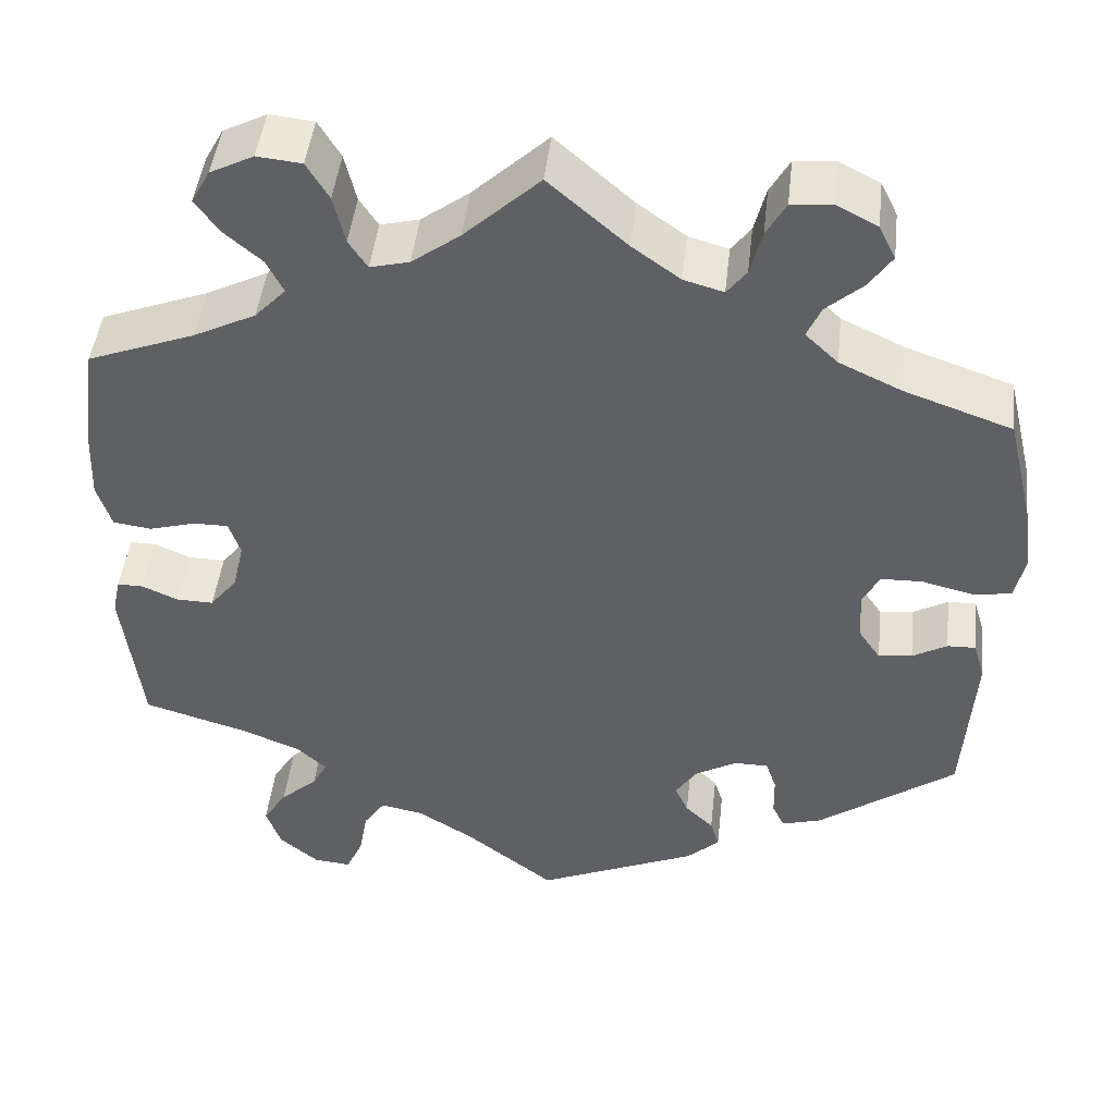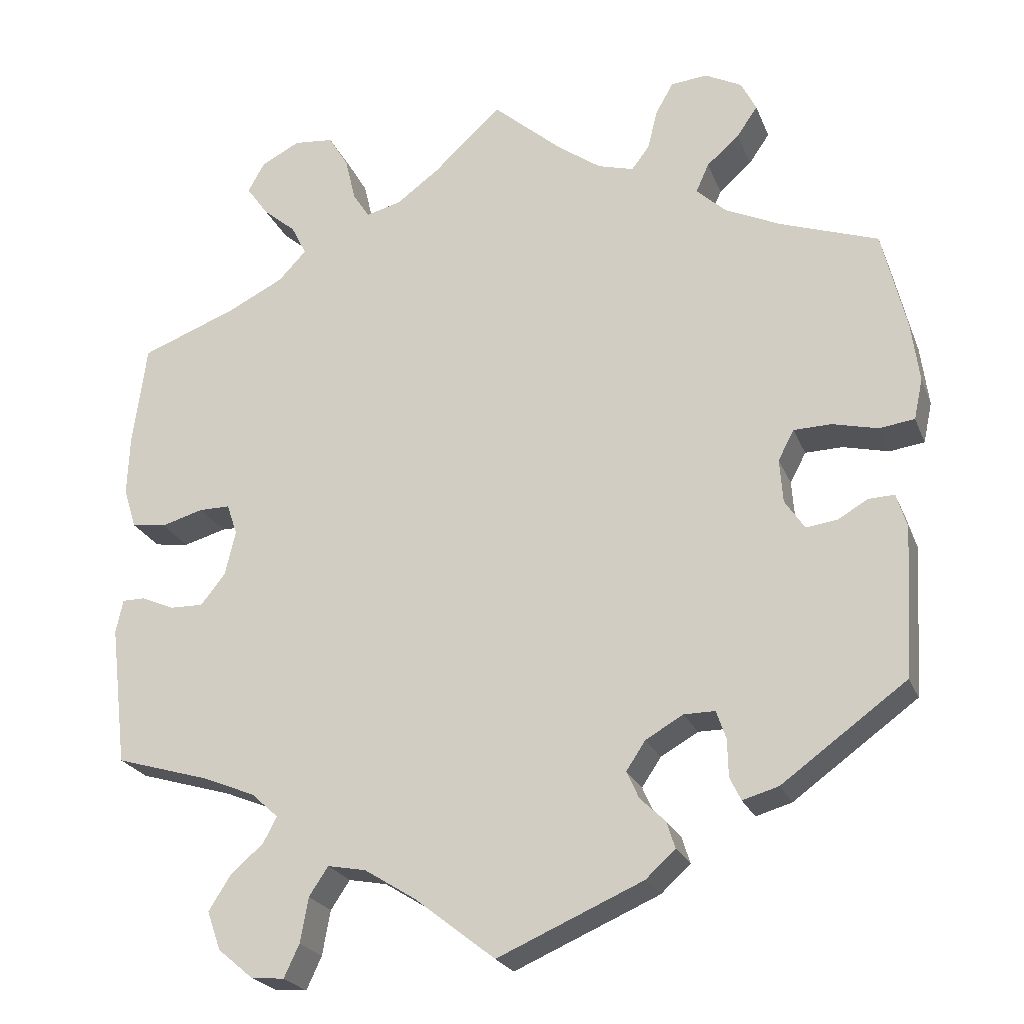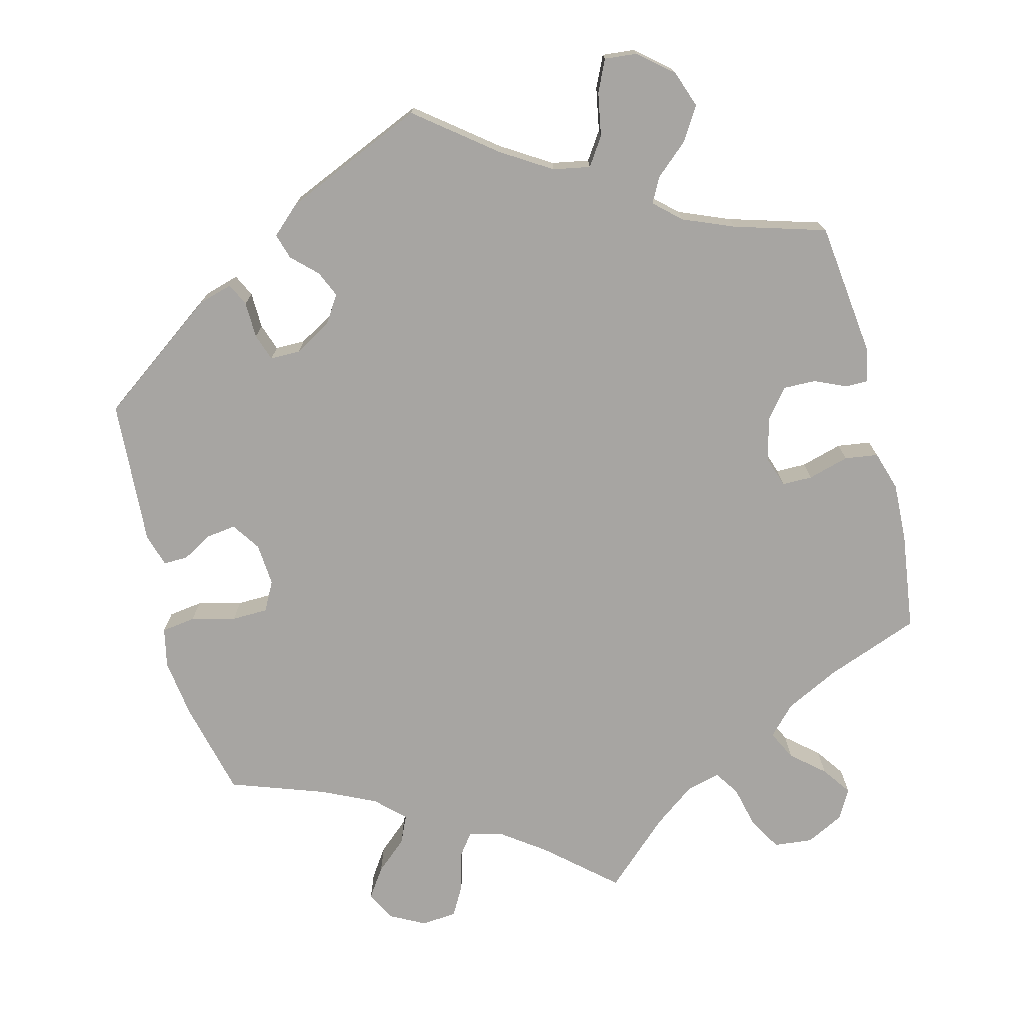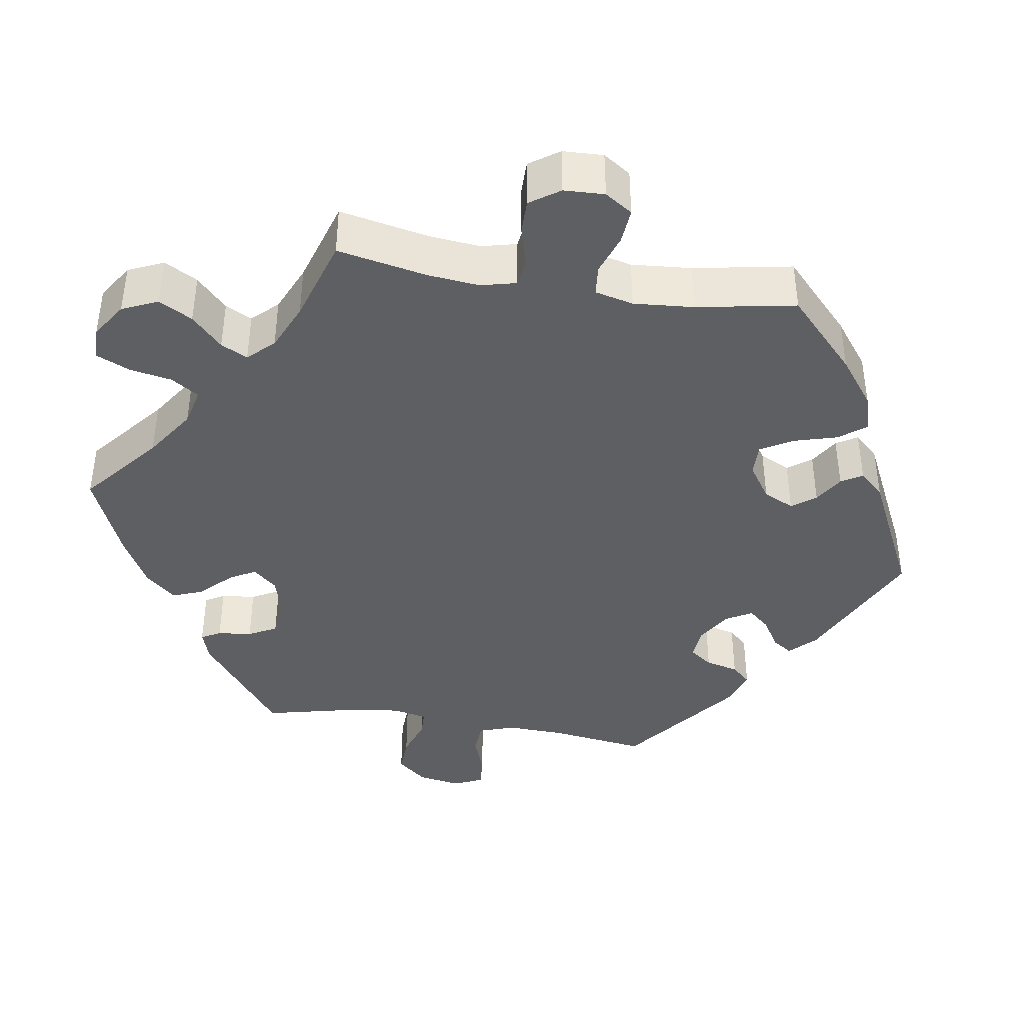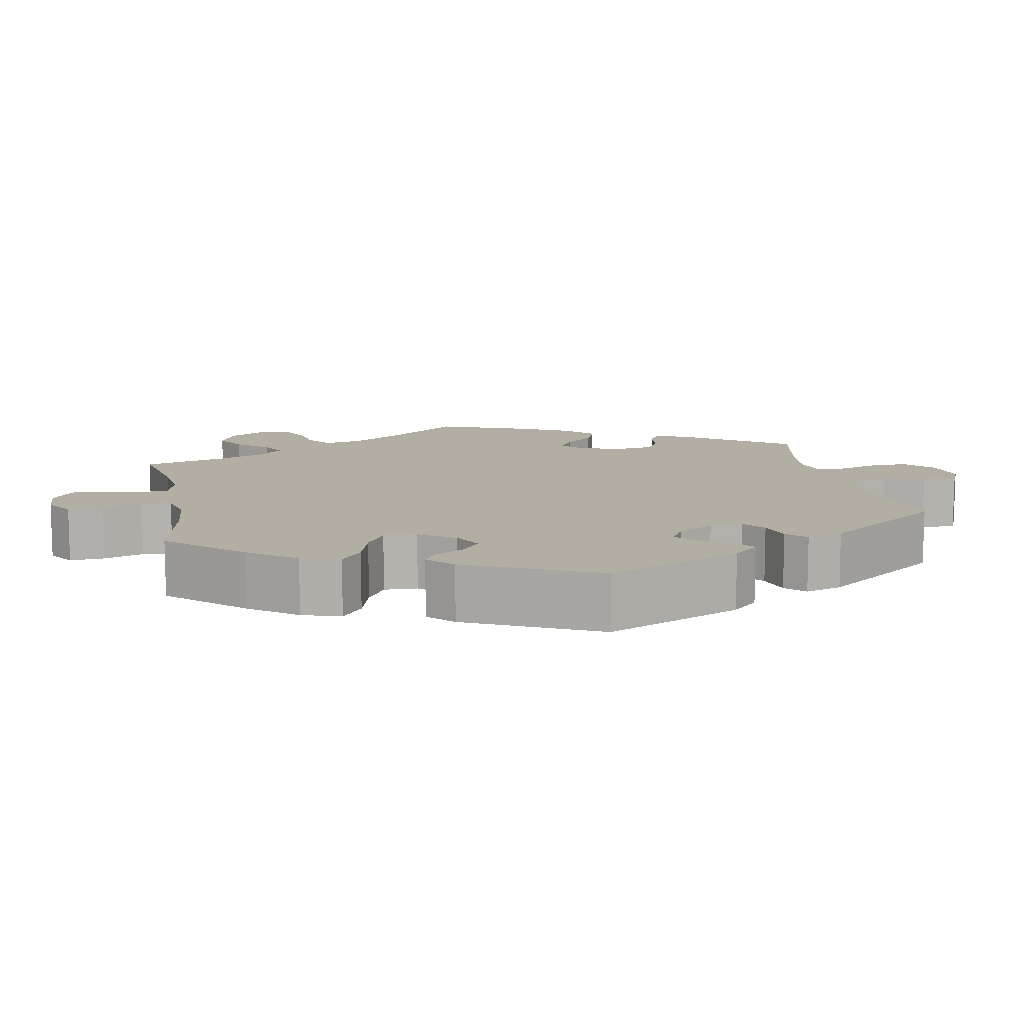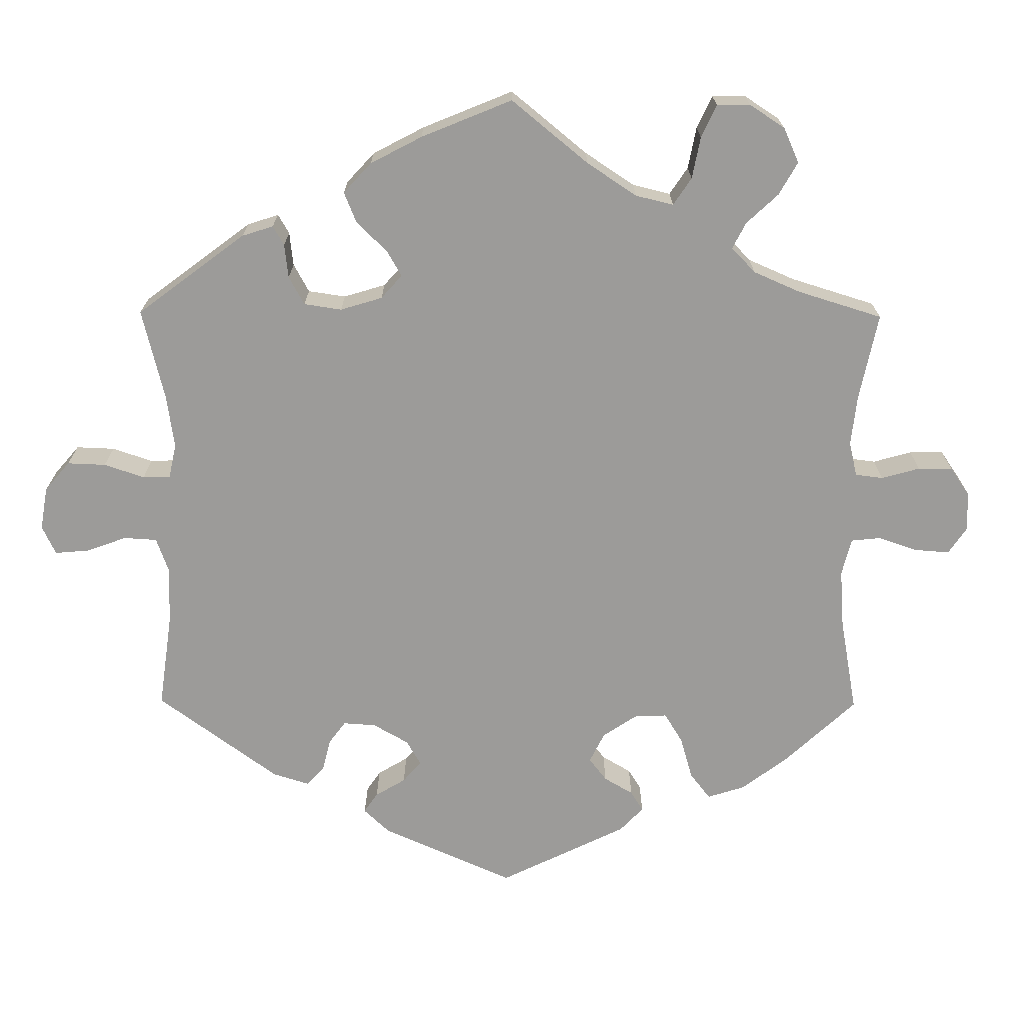
<metadata>
{"format":"obj","ext":"obj","renderer":"f3d","projection":"perspective","resolution":1024,"background":"white","views":[{"elev":46.2,"azim":6.4,"up":"+Z"},{"elev":-23.2,"azim":18.2,"up":"+Z"},{"elev":-73.9,"azim":-165.7,"up":"+Y"},{"elev":-39.8,"azim":20.7,"up":"+Y"},{"elev":10.9,"azim":108.8,"up":"+Y"},{"elev":-69.7,"azim":-60.4,"up":"+Y"}]}
</metadata>
<code>
v -0.38 0.07 0.335
v -0.31 0.07 0.37
v -0.275 0.07 0.407
v -0.294 0.07 0.445
v -0.336 0.07 0.481
v -0.363 0.07 0.519
v -0.342 0.07 0.557
v -0.293 0.07 0.582
v -0.243 0.07 0.577
v -0.218 0.07 0.535
v -0.205 0.07 0.48
v -0.184 0.07 0.448
v -0.14 0.07 0.459
v -0.086 0.07 0.499
v -0.001 0.07 0.578
v 0.087 0.07 0.501
v 0.141 0.07 0.462
v 0.186 0.07 0.449
v 0.208 0.07 0.478
v 0.221 0.07 0.529
v 0.243 0.07 0.568
v 0.289 0.07 0.572
v 0.335 0.07 0.548
v 0.354 0.07 0.51
v 0.328 0.07 0.472
v 0.287 0.07 0.436
v 0.271 0.07 0.4
v 0.308 0.07 0.365
v 0.378 0.07 0.332
v 0.5 0.07 0.289
v 0.53 0.07 0.164
v 0.54 0.07 0.088
v 0.529 0.07 0.037
v 0.485 0.07 0.031
v 0.428 0.07 0.045
v 0.381 0.07 0.044
v 0.361 0.07 0.006
v 0.365 0.07 -0.049
v 0.39 0.07 -0.086
v 0.428 0.07 -0.081
v 0.467 0.07 -0.059
v 0.499 0.07 -0.058
v 0.512 0.07 -0.101
v 0.5 0.07 -0.289
v 0.344 0.07 -0.402
v 0.299 0.07 -0.415
v 0.285 0.07 -0.386
v 0.284 0.07 -0.339
v 0.272 0.07 -0.304
v 0.233 0.07 -0.304
v 0.186 0.07 -0.331
v 0.162 0.07 -0.367
v 0.177 0.07 -0.401
v 0.209 0.07 -0.432
v 0.219 0.07 -0.465
v 0.182 0.07 -0.499
v 0 0.07 -0.578
v -0.101 0.07 -0.499
v -0.165 0.07 -0.459
v -0.213 0.07 -0.45
v -0.237 0.07 -0.486
v -0.247 0.07 -0.542
v -0.266 0.07 -0.583
v -0.308 0.07 -0.579
v -0.352 0.07 -0.542
v -0.369 0.07 -0.494
v -0.342 0.07 -0.451
v -0.3 0.07 -0.414
v -0.283 0.07 -0.382
v -0.317 0.07 -0.351
v -0.383 0.07 -0.324
v -0.501 0.07 -0.289
v -0.522 0.07 -0.113
v -0.513 0.07 -0.071
v -0.484 0.07 -0.071
v -0.443 0.07 -0.089
v -0.401 0.07 -0.09
v -0.37 0.07 -0.051
v -0.357 0.07 0.005
v -0.37 0.07 0.044
v -0.409 0.07 0.044
v -0.462 0.07 0.029
v -0.505 0.07 0.035
v -0.521 0.07 0.086
v -0.518 0.07 0.162
v -0.501 0.07 0.289
v -0.38 0 0.335
v -0.31 0 0.37
v -0.275 0 0.407
v -0.294 0 0.445
v -0.336 0 0.481
v -0.363 0 0.519
v -0.342 0 0.557
v -0.293 0 0.582
v -0.243 0 0.577
v -0.218 0 0.535
v -0.205 0 0.48
v -0.184 0 0.448
v -0.14 0 0.459
v -0.086 0 0.499
v -0.001 0 0.578
v 0.087 0 0.501
v 0.141 0 0.462
v 0.186 0 0.449
v 0.208 0 0.478
v 0.221 0 0.529
v 0.243 0 0.568
v 0.289 0 0.572
v 0.335 0 0.548
v 0.354 0 0.51
v 0.328 0 0.472
v 0.287 0 0.436
v 0.271 0 0.4
v 0.308 0 0.365
v 0.378 0 0.332
v 0.5 0 0.289
v 0.53 0 0.164
v 0.54 0 0.088
v 0.529 0 0.037
v 0.485 0 0.031
v 0.428 0 0.045
v 0.381 0 0.044
v 0.361 0 0.006
v 0.365 0 -0.049
v 0.39 0 -0.086
v 0.428 0 -0.081
v 0.467 0 -0.059
v 0.499 0 -0.058
v 0.512 0 -0.101
v 0.5 0 -0.289
v 0.344 0 -0.402
v 0.299 0 -0.415
v 0.285 0 -0.386
v 0.284 0 -0.339
v 0.272 0 -0.304
v 0.233 0 -0.304
v 0.186 0 -0.331
v 0.162 0 -0.367
v 0.177 0 -0.401
v 0.209 0 -0.432
v 0.219 0 -0.465
v 0.182 0 -0.499
v 0 0 -0.578
v -0.101 0 -0.499
v -0.165 0 -0.459
v -0.213 0 -0.45
v -0.237 0 -0.486
v -0.247 0 -0.542
v -0.266 0 -0.583
v -0.308 0 -0.579
v -0.352 0 -0.542
v -0.369 0 -0.494
v -0.342 0 -0.451
v -0.3 0 -0.414
v -0.283 0 -0.382
v -0.317 0 -0.351
v -0.383 0 -0.324
v -0.501 0 -0.289
v -0.522 0 -0.113
v -0.513 0 -0.071
v -0.484 0 -0.071
v -0.443 0 -0.089
v -0.401 0 -0.09
v -0.37 0 -0.051
v -0.357 0 0.005
v -0.37 0 0.044
v -0.409 0 0.044
v -0.462 0 0.029
v -0.505 0 0.035
v -0.521 0 0.086
v -0.518 0 0.162
v -0.501 0 0.289
f 85 86 1
f 84 85 1 2
f 81 82 83 84
f 80 81 84 2
f 79 80 2 3
f 73 74 75 76
f 71 72 73 76
f 70 71 76 77
f 69 70 77 78
f 65 66 67 68
f 65 68 69
f 64 65 69
f 61 62 63 64
f 60 61 64 69
f 59 60 69 78
f 55 56 57 58
f 53 54 55 58
f 52 53 58 59
f 51 52 59 78
f 45 46 47 48
f 45 48 49
f 44 45 49
f 43 44 49 50
f 40 41 42 43
f 39 40 43 50
f 32 33 34 35
f 32 35 36
f 29 30 31 32
f 28 29 32 36
f 27 28 36 37
f 23 24 25 26
f 23 26 27
f 22 23 27
f 19 20 21 22
f 18 19 22 27
f 17 18 27 37
f 14 15 16
f 13 14 16 17
f 12 13 17 37
f 8 9 10 11
f 8 11 12
f 7 8 12
f 4 5 6 7
f 3 4 7 12
f 79 3 12 37
f 38 39 50 51
f 51 78 79
f 37 38 51 79
f 87 172 171
f 88 87 171 170
f 170 169 168 167
f 88 170 167 166
f 89 88 166 165
f 162 161 160 159
f 162 159 158 157
f 163 162 157 156
f 164 163 156 155
f 154 153 152 151
f 155 154 151
f 155 151 150
f 150 149 148 147
f 155 150 147 146
f 164 155 146 145
f 144 143 142 141
f 144 141 140 139
f 145 144 139 138
f 164 145 138 137
f 134 133 132 131
f 135 134 131
f 135 131 130
f 136 135 130 129
f 129 128 127 126
f 136 129 126 125
f 121 120 119 118
f 122 121 118
f 118 117 116 115
f 122 118 115 114
f 123 122 114 113
f 112 111 110 109
f 113 112 109
f 113 109 108
f 108 107 106 105
f 113 108 105 104
f 123 113 104 103
f 102 101 100
f 103 102 100 99
f 123 103 99 98
f 97 96 95 94
f 98 97 94
f 98 94 93
f 93 92 91 90
f 98 93 90 89
f 123 98 89 165
f 137 136 125 124
f 165 164 137
f 165 137 124 123
f 1 87 88 2
f 2 88 89 3
f 3 89 90 4
f 4 90 91 5
f 5 91 92 6
f 6 92 93 7
f 7 93 94 8
f 8 94 95 9
f 9 95 96 10
f 10 96 97 11
f 11 97 98 12
f 12 98 99 13
f 13 99 100 14
f 14 100 101 15
f 15 101 102 16
f 16 102 103 17
f 17 103 104 18
f 18 104 105 19
f 19 105 106 20
f 20 106 107 21
f 21 107 108 22
f 22 108 109 23
f 23 109 110 24
f 24 110 111 25
f 25 111 112 26
f 26 112 113 27
f 27 113 114 28
f 28 114 115 29
f 29 115 116 30
f 30 116 117 31
f 31 117 118 32
f 32 118 119 33
f 33 119 120 34
f 34 120 121 35
f 35 121 122 36
f 36 122 123 37
f 37 123 124 38
f 38 124 125 39
f 39 125 126 40
f 40 126 127 41
f 41 127 128 42
f 42 128 129 43
f 43 129 130 44
f 44 130 131 45
f 45 131 132 46
f 46 132 133 47
f 47 133 134 48
f 48 134 135 49
f 49 135 136 50
f 50 136 137 51
f 51 137 138 52
f 52 138 139 53
f 53 139 140 54
f 54 140 141 55
f 55 141 142 56
f 56 142 143 57
f 57 143 144 58
f 58 144 145 59
f 59 145 146 60
f 60 146 147 61
f 61 147 148 62
f 62 148 149 63
f 63 149 150 64
f 64 150 151 65
f 65 151 152 66
f 66 152 153 67
f 67 153 154 68
f 68 154 155 69
f 69 155 156 70
f 70 156 157 71
f 71 157 158 72
f 72 158 159 73
f 73 159 160 74
f 74 160 161 75
f 75 161 162 76
f 76 162 163 77
f 77 163 164 78
f 78 164 165 79
f 79 165 166 80
f 80 166 167 81
f 81 167 168 82
f 82 168 169 83
f 83 169 170 84
f 84 170 171 85
f 85 171 172 86
f 86 172 87 1

</code>
